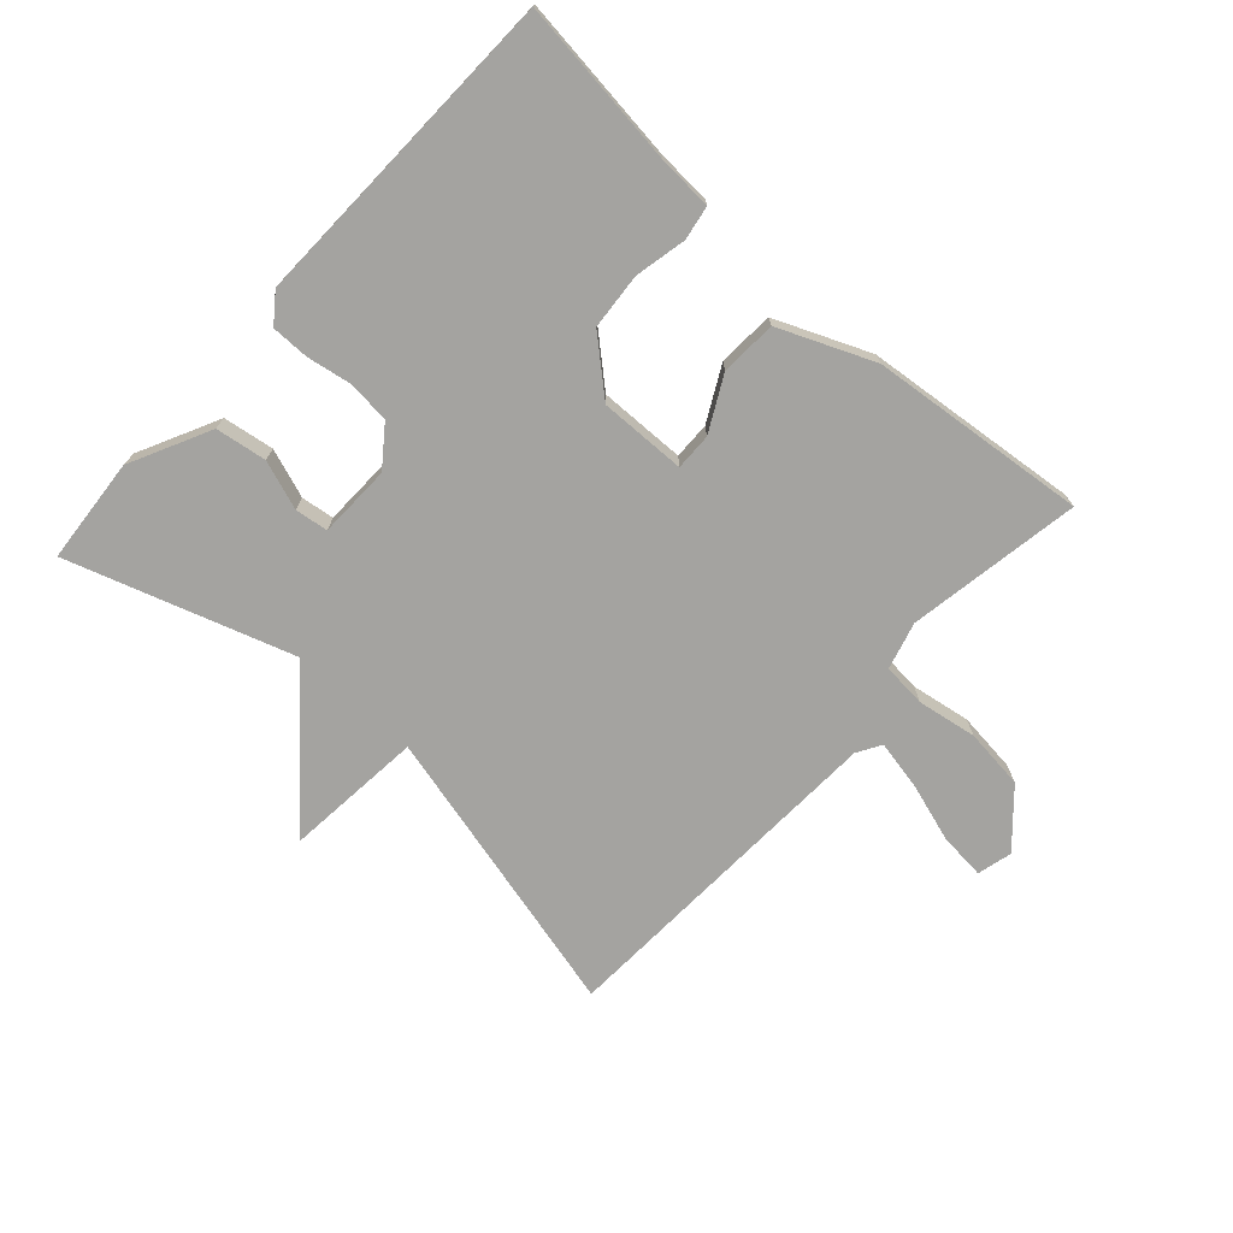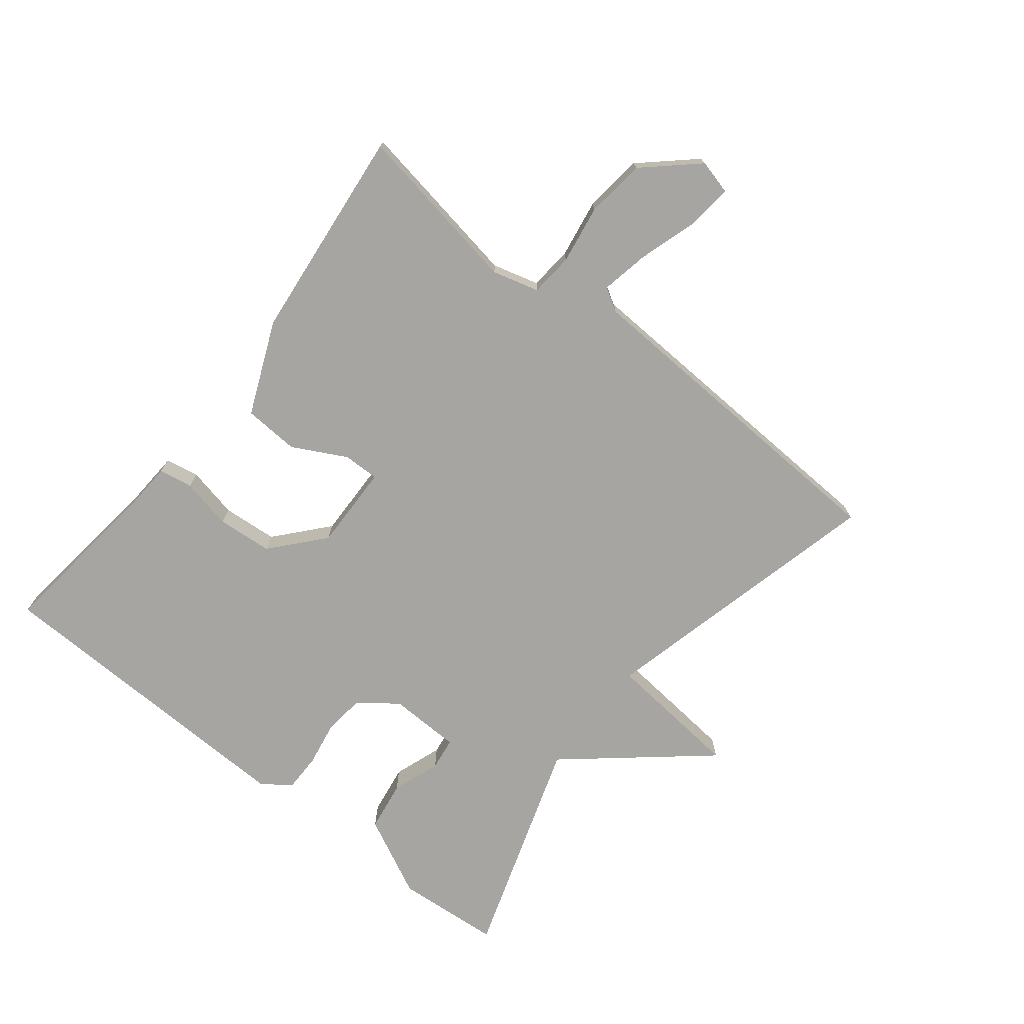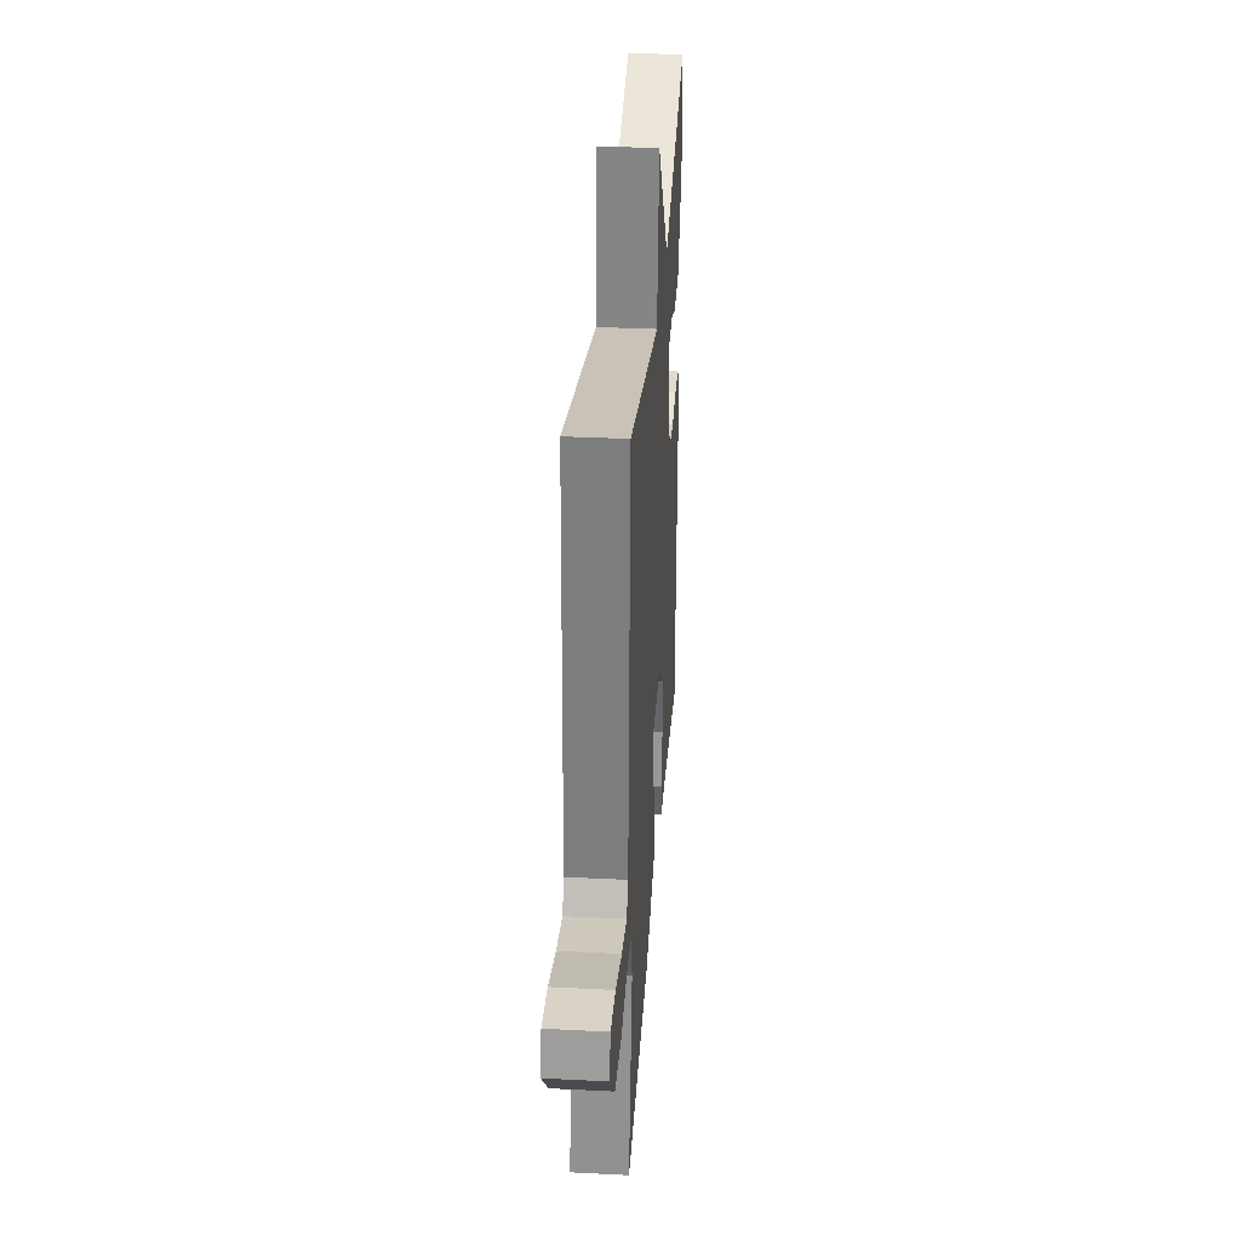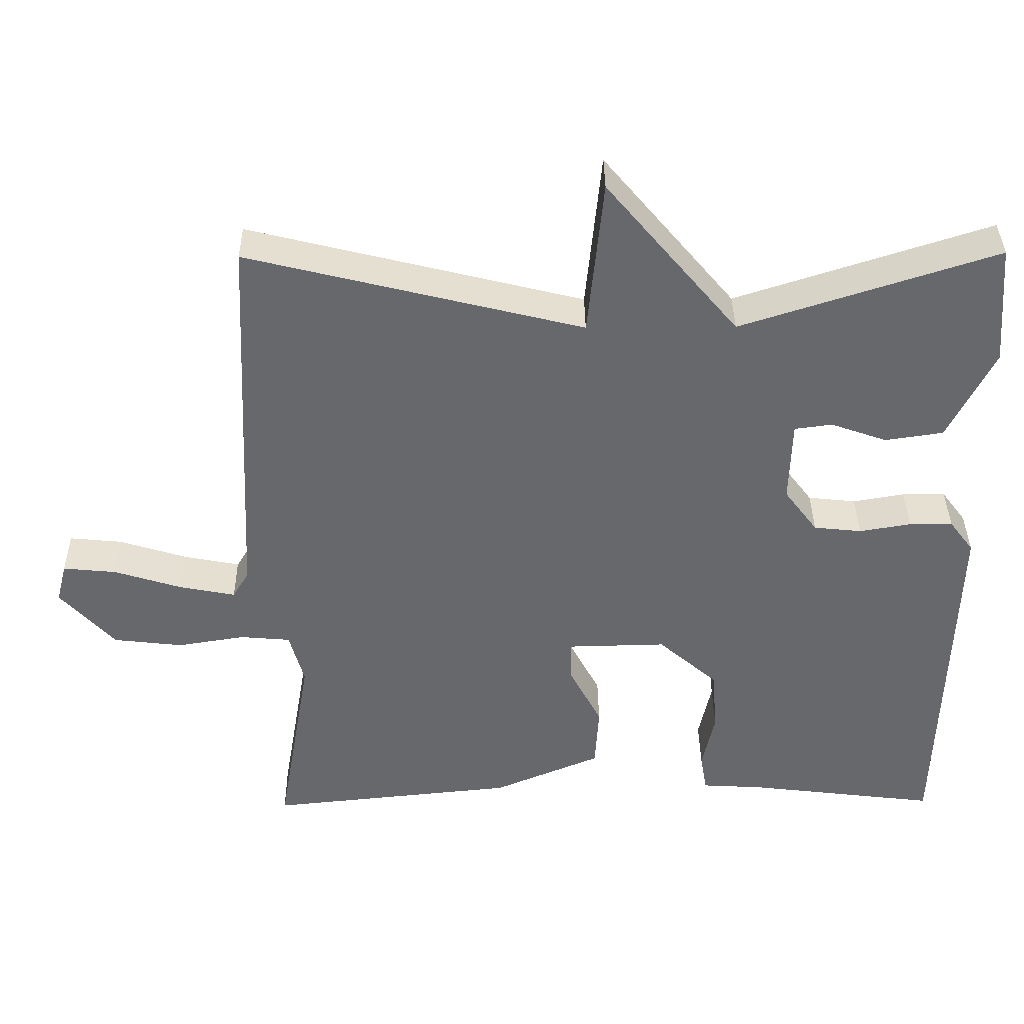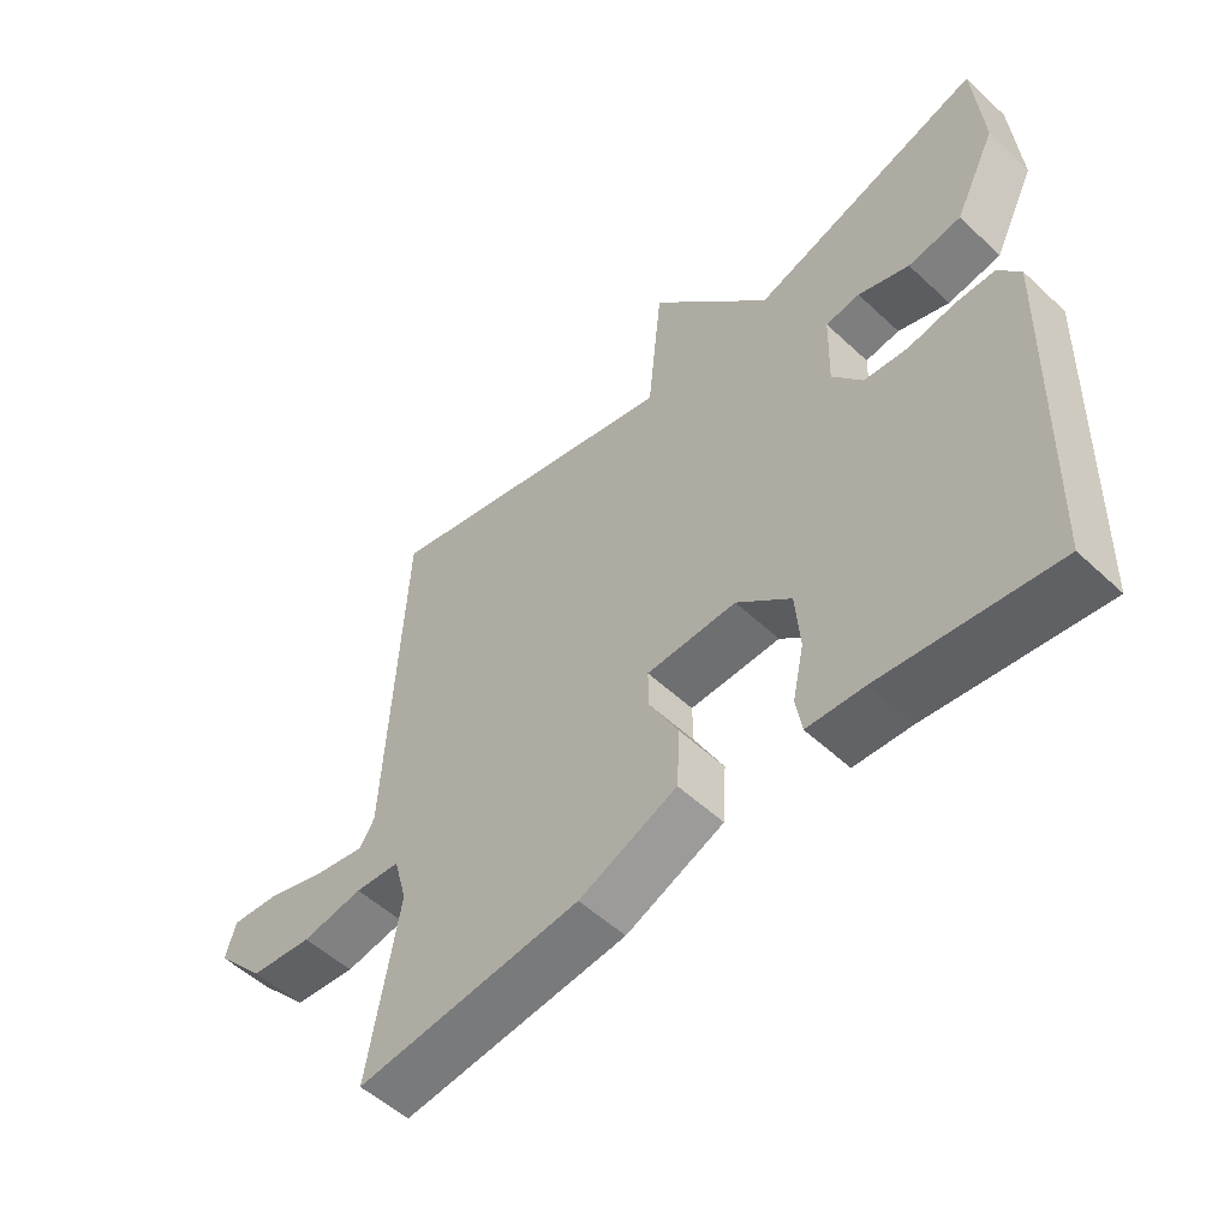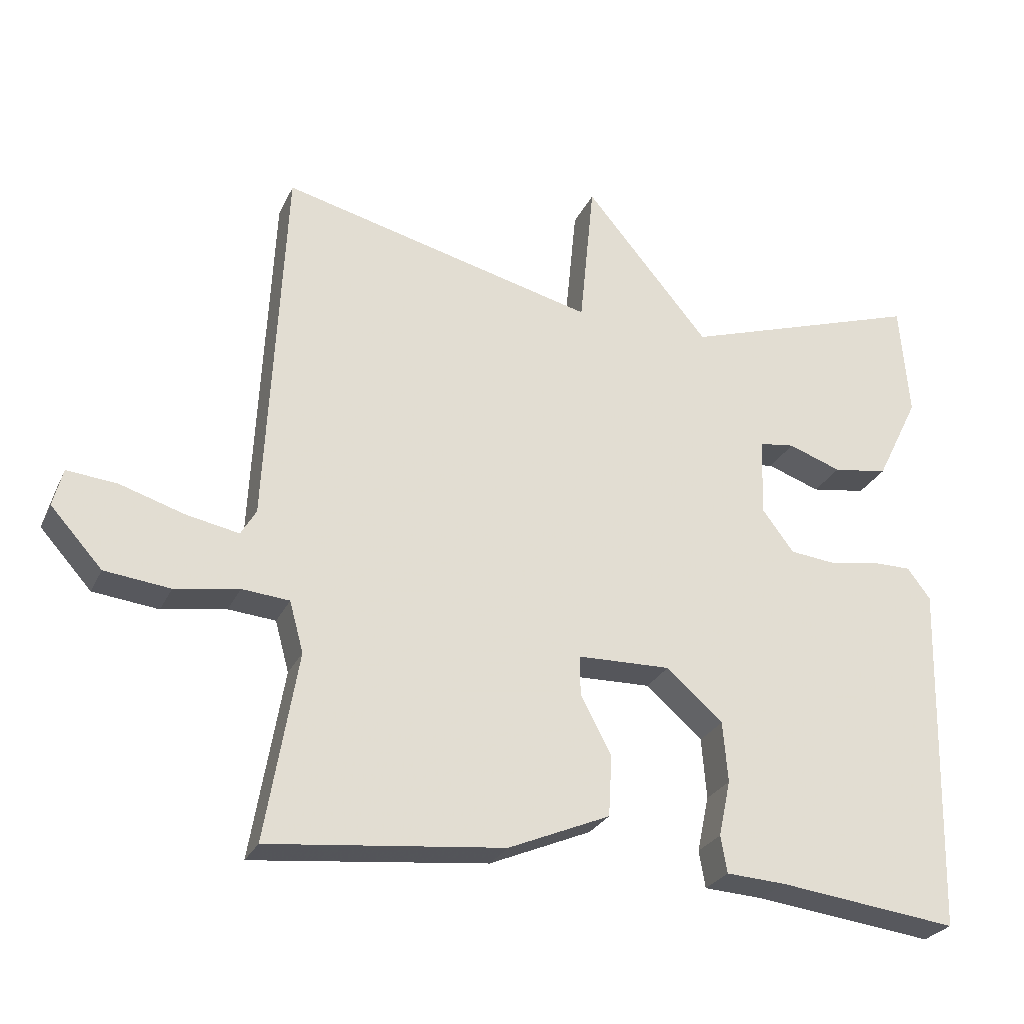
<metadata>
{"format":"obj","ext":"obj","renderer":"f3d","projection":"perspective","resolution":1024,"background":"white","views":[{"elev":-73.0,"azim":137.9,"up":"+Y"},{"elev":-73.8,"azim":-128.3,"up":"+Y"},{"elev":33.3,"azim":-86.0,"up":"+Z"},{"elev":37.7,"azim":-0.6,"up":"+Z"},{"elev":-53.5,"azim":45.2,"up":"+Z"},{"elev":-26.8,"azim":-20.9,"up":"+Z"}]}
</metadata>
<code>
v 0.5 0.07 -0.5
v 0.242 0.07 -0.468
v 0.157 0.07 -0.463
v 0.148 0.07 -0.41
v 0.165 0.07 -0.33
v 0.158 0.07 -0.243
v 0.077 0.07 -0.172
v -0.057 0.07 -0.175
v -0.056 0.07 -0.232
v -0.012 0.07 -0.316
v -0.017 0.07 -0.403
v -0.163 0.07 -0.465
v -0.5 0.07 -0.5
v -0.454 0.07 -0.231
v -0.474 0.07 -0.158
v -0.542 0.07 -0.152
v -0.634 0.07 -0.167
v -0.728 0.07 -0.156
v -0.802 0.07 -0.074
v -0.788 0.07 -0.02
v -0.716 0.07 -0.027
v -0.624 0.07 -0.056
v -0.548 0.07 -0.071
v -0.526 0.07 -0.034
v -0.5 0.07 0.5
v -0.046 0.07 0.387
v -0.025 0.07 0.601
v 0.154 0.07 0.387
v 0.5 0.07 0.5
v 0.513 0.07 0.336
v 0.451 0.07 0.211
v 0.372 0.07 0.199
v 0.296 0.07 0.226
v 0.245 0.07 0.219
v 0.242 0.07 0.106
v 0.287 0.07 0.046
v 0.352 0.07 0.039
v 0.422 0.07 0.051
v 0.481 0.07 0.051
v 0.514 0.07 0.007
v 0.5 0 -0.5
v 0.242 0 -0.468
v 0.157 0 -0.463
v 0.148 0 -0.41
v 0.165 0 -0.33
v 0.158 0 -0.243
v 0.077 0 -0.172
v -0.057 0 -0.175
v -0.056 0 -0.232
v -0.012 0 -0.316
v -0.017 0 -0.403
v -0.163 0 -0.465
v -0.5 0 -0.5
v -0.454 0 -0.231
v -0.474 0 -0.158
v -0.542 0 -0.152
v -0.634 0 -0.167
v -0.728 0 -0.156
v -0.802 0 -0.074
v -0.788 0 -0.02
v -0.716 0 -0.027
v -0.624 0 -0.056
v -0.548 0 -0.071
v -0.526 0 -0.034
v -0.5 0 0.5
v -0.046 0 0.387
v -0.025 0 0.601
v 0.154 0 0.387
v 0.5 0 0.5
v 0.513 0 0.336
v 0.451 0 0.211
v 0.372 0 0.199
v 0.296 0 0.226
v 0.245 0 0.219
v 0.242 0 0.106
v 0.287 0 0.046
v 0.352 0 0.039
v 0.422 0 0.051
v 0.481 0 0.051
v 0.514 0 0.007
f 40 1 2
f 39 40 2
f 38 39 2
f 37 38 2
f 3 4 5
f 2 3 5
f 37 2 5
f 36 37 5
f 35 36 5 6
f 34 35 6 7
f 31 32 33
f 30 31 33
f 29 30 33
f 28 29 33
f 28 33 34
f 34 7 8
f 28 34 8
f 27 28 8
f 26 27 8
f 24 25 26 8
f 20 21 22
f 19 20 22
f 18 19 22
f 17 18 22
f 16 17 22
f 15 16 22 23
f 12 13 14
f 11 12 14
f 10 11 14
f 9 10 14
f 9 14 15
f 15 23 24
f 9 15 24
f 8 9 24
f 42 41 80
f 42 80 79
f 42 79 78
f 42 78 77
f 45 44 43
f 45 43 42
f 45 42 77
f 45 77 76
f 46 45 76 75
f 47 46 75 74
f 73 72 71
f 73 71 70
f 73 70 69
f 73 69 68
f 74 73 68
f 48 47 74
f 48 74 68
f 48 68 67
f 48 67 66
f 48 66 65 64
f 62 61 60
f 62 60 59
f 62 59 58
f 62 58 57
f 62 57 56
f 63 62 56 55
f 54 53 52
f 54 52 51
f 54 51 50
f 54 50 49
f 55 54 49
f 64 63 55
f 64 55 49
f 64 49 48
f 1 41 42 2
f 2 42 43 3
f 3 43 44 4
f 4 44 45 5
f 5 45 46 6
f 6 46 47 7
f 7 47 48 8
f 8 48 49 9
f 9 49 50 10
f 10 50 51 11
f 11 51 52 12
f 12 52 53 13
f 13 53 54 14
f 14 54 55 15
f 15 55 56 16
f 16 56 57 17
f 17 57 58 18
f 18 58 59 19
f 19 59 60 20
f 20 60 61 21
f 21 61 62 22
f 22 62 63 23
f 23 63 64 24
f 24 64 65 25
f 25 65 66 26
f 26 66 67 27
f 27 67 68 28
f 28 68 69 29
f 29 69 70 30
f 30 70 71 31
f 31 71 72 32
f 32 72 73 33
f 33 73 74 34
f 34 74 75 35
f 35 75 76 36
f 36 76 77 37
f 37 77 78 38
f 38 78 79 39
f 39 79 80 40
f 40 80 41 1

</code>
